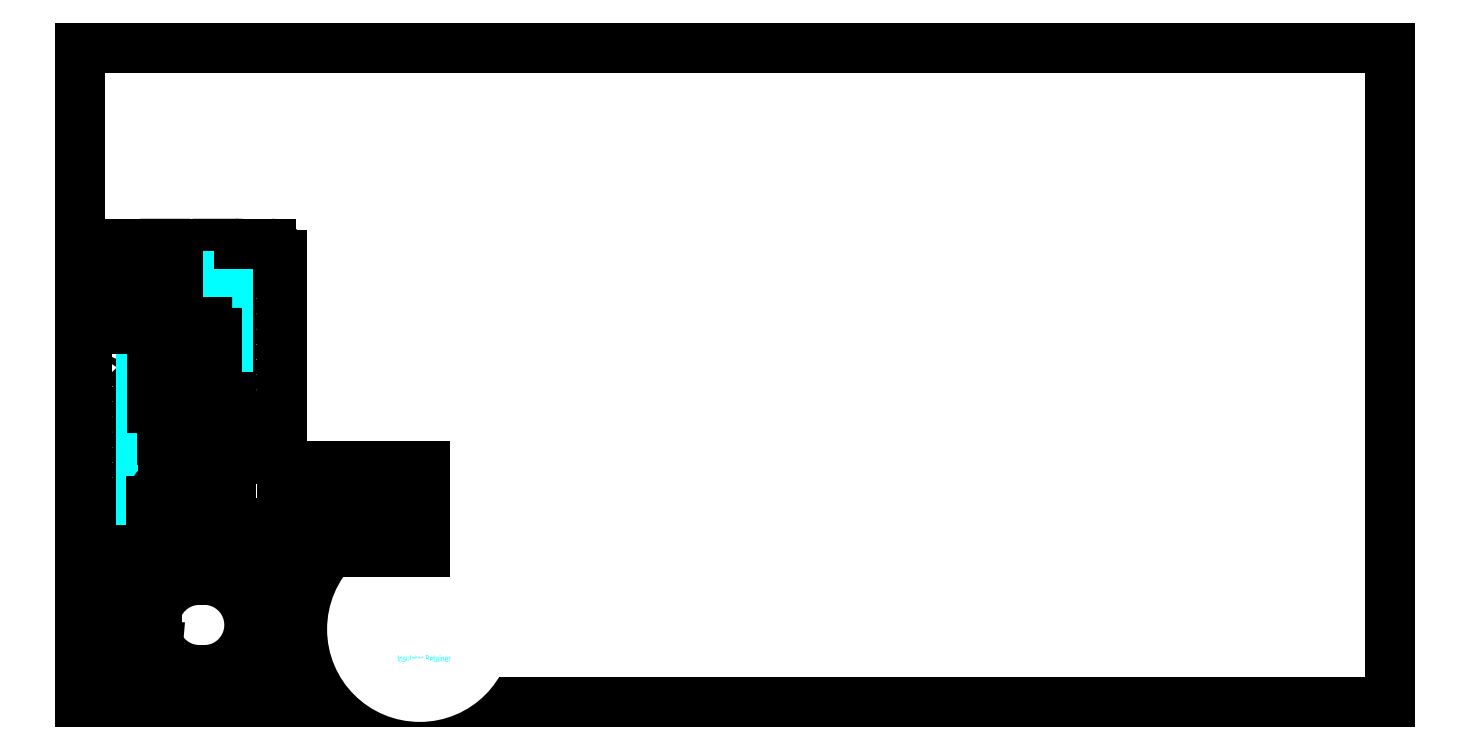
<metadata>
{"format":"dxf","ext":"dxf","renderer":"ezdxf+matplotlib","layout":"modelspace","background":"white","min_lineweight":24,"dpi":150}
</metadata>
<code>
0
SECTION
2
ENTITIES
0
LINE
8
0
10
0
20
0
30
0
11
1.87e-14
21
304.8
31
0
0
LINE
8
0
10
0
20
0
30
0
11
609.6
21
0
31
0
0
MTEXT
8
Filament Guide Middle Text
10
56
20
75.5
30
0
40
2
41
100
71
5
72
2
1
Filament\~Guide\~Middle
7
standard
50
0
73
1
44
1
0
MTEXT
8
Filament Guide Middle Text
10
4
20
36.5
30
0
40
2
41
100
71
4
72
2
1
Filament\PGuide\PMiddle
7
standard
50
0
73
1
44
1
0
CIRCLE
8
Filament Guide Middle
10
13
20
8.5
30
0
40
1.45
0
CIRCLE
8
Filament Guide Middle
10
13
20
72.9
30
0
40
1.45
0
CIRCLE
8
Filament Guide Middle
10
75.15
20
72.9
30
0
40
1.45
0
CIRCLE
8
Filament Guide Middle
10
75.15
20
8.5
30
0
40
1.45
0
ARC
8
Filament Guide Middle
10
78
20
73
30
0
40
5
50
0
51
90
0
ARC
8
Filament Guide Middle
10
8
20
73
30
0
40
5
50
90
51
180
0
LINE
8
Filament Guide Middle
10
49.53
20
9.8
30
0
11
49.53
21
7.5
31
0
0
LINE
8
Filament Guide Middle
10
44.23
20
9.8
30
0
11
44.23
21
7.5
31
0
0
LINE
8
Filament Guide Middle
10
45.43
20
9.8
30
0
11
44.23
21
9.8
31
0
0
LINE
8
Filament Guide Middle
10
48.33
20
9.8
30
0
11
49.53
21
9.8
31
0
0
LINE
8
Filament Guide Middle
10
24.28
20
9.85
30
0
11
24.28
21
7.5
31
0
0
LINE
8
Filament Guide Middle
10
18.98
20
9.85
30
0
11
18.98
21
7.5
31
0
0
LINE
8
Filament Guide Middle
10
18.98
20
9.85
30
0
11
20.18
21
9.85
31
0
0
LINE
8
Filament Guide Middle
10
23.08
20
9.85
30
0
11
24.28
21
9.85
31
0
0
LINE
8
Filament Guide Middle
10
44.23
20
7.5
30
0
11
45.43
21
7.5
31
0
0
LINE
8
Filament Guide Middle
10
48.33
20
7.5
30
0
11
49.53
21
7.5
31
0
0
LINE
8
Filament Guide Middle
10
18.98
20
7.5
30
0
11
20.18
21
7.5
31
0
0
LINE
8
Filament Guide Middle
10
23.08
20
7.5
30
0
11
24.28
21
7.5
31
0
0
LINE
8
Filament Guide Middle
10
8
20
78
30
0
11
32.38
21
78
31
0
0
LINE
8
Filament Guide Middle
10
35.63
20
78
30
0
11
78
21
78
31
0
0
LINE
8
Filament Guide Middle
10
20.18
20
9.85
30
0
11
20.18
21
11.35
31
0
0
LINE
8
Filament Guide Middle
10
23.08
20
11.35
30
0
11
23.08
21
9.85
31
0
0
LINE
8
Filament Guide Middle
10
20.18
20
11.35
30
0
11
23.08
21
11.35
31
0
0
LINE
8
Filament Guide Middle
10
45.43
20
11.3
30
0
11
45.43
21
9.8
31
0
0
LINE
8
Filament Guide Middle
10
48.33
20
11.3
30
0
11
48.33
21
9.8
31
0
0
LINE
8
Filament Guide Middle
10
45.43
20
11.3
30
0
11
48.33
21
11.3
31
0
0
LINE
8
Filament Guide Middle Honeycomb
10
19.45
20
73
30
0
11
27.38
21
73
31
0
0
LINE
8
Filament Guide Middle Honeycomb
10
27.38
20
73
30
0
11
27.38
21
49.49
31
0
0
LINE
8
Filament Guide Middle Honeycomb
10
8
20
68.83
30
0
11
8
21
51.19
31
0
0
LINE
8
Filament Guide Middle Honeycomb
10
13.25
20
41
30
0
11
15.46
21
41
31
0
0
LINE
8
Filament Guide Middle Honeycomb
10
13.25
20
31
30
0
11
15.46
21
31
31
0
0
LINE
8
Filament Guide Middle Honeycomb
10
8
20
20.81
30
0
11
8
21
12.57
31
0
0
LINE
8
Filament Guide Middle Honeycomb
10
27.38
20
22.51
30
0
11
27.38
21
14.85
31
0
0
LINE
8
Filament Guide Middle Honeycomb
10
40.63
20
59.16
30
0
11
40.63
21
73
31
0
0
LINE
8
Filament Guide Middle Honeycomb
10
40.63
20
73
30
0
11
68.7
21
73
31
0
0
LINE
8
Filament Guide Middle Honeycomb
10
78
20
67.11
30
0
11
78
21
52.33
31
0
0
ARC
8
Filament Guide Middle Honeycomb
10
13
20
72.9
30
0
40
6.45
50
219.2
51
0.8883
0
ARC
8
Filament Guide Middle Honeycomb
10
8
20
44.74
30
0
40
6.45
50
324.6
51
90
0
ARC
8
Filament Guide Middle Honeycomb
10
28
20
36
30
0
40
13.5
50
92.65
51
158.3
0
ARC
8
Filament Guide Middle Honeycomb
10
8
20
27.26
30
0
40
6.45
50
270
51
35.44
0
ARC
8
Filament Guide Middle Honeycomb
10
28
20
36
30
0
40
13.5
50
201.7
51
267.3
0
ARC
8
Filament Guide Middle Honeycomb
10
56.5
20
36
30
0
40
27
50
37.22
51
90
0
ARC
8
Filament Guide Middle Honeycomb
10
54.5
20
36
30
0
40
27
50
90
51
120.9
0
ARC
8
Filament Guide Middle Honeycomb
10
75.15
20
72.9
30
0
40
6.45
50
179.1
51
296.2
0
ARC
8
Filament Guide Middle Honeycomb
10
13
20
8.5
30
0
40
6.45
50
79.9
51
140.8
0
LINE
8
Filament Guide Middle Honeycomb
10
27.38
20
14.85
30
0
11
14.13
21
14.85
31
0
0
LINE
8
Filament Guide Middle Honeycomb
10
54.5
20
63
30
0
11
56.5
21
63
31
0
0
ARC
8
Filament Guide Middle
10
57.63
20
36
30
0
40
21
50
270
51
90
0
LINE
8
Filament Guide Middle
10
55.63
20
57
30
0
11
57.63
21
57
31
0
0
LINE
8
Filament Guide Middle
10
55.63
20
15
30
0
11
57.63
21
15
31
0
0
LINE
8
Filament Guide Middle
10
20.18
20
3
30
0
11
3
21
3
31
0
0
LINE
8
Filament Guide Middle
10
23.08
20
3
30
0
11
32.38
21
3
31
0
0
LINE
8
Filament Guide Middle
10
35.63
20
3
30
0
11
45.43
21
3
31
0
0
LINE
8
Filament Guide Middle
10
48.33
20
3
30
0
11
83
21
3
31
0
0
LINE
8
Filament Guide Middle
10
3
20
3
30
0
11
3
21
73
31
0
0
LINE
8
Filament Guide Middle
10
20.18
20
7.5
30
0
11
20.18
21
3
31
0
0
LINE
8
Filament Guide Middle
10
23.08
20
7.5
30
0
11
23.08
21
3
31
0
0
LINE
8
Filament Guide Middle
10
32.38
20
27.33
30
0
11
32.38
21
3
31
0
0
LINE
8
Filament Guide Middle
10
35.63
20
21.53
30
0
11
35.63
21
3
31
0
0
LINE
8
Filament Guide Middle
10
45.43
20
7.5
30
0
11
45.43
21
3
31
0
0
LINE
8
Filament Guide Middle
10
48.33
20
7.5
30
0
11
48.33
21
3
31
0
0
LINE
8
Filament Guide Middle
10
83
20
73
30
0
11
83
21
3
31
0
0
LINE
8
Filament Guide Middle
10
32.38
20
78
30
0
11
32.38
21
43.13
31
0
0
ARC
8
Filament Guide Middle
10
31.38
20
27.33
30
0
40
1
50
0
51
137.1
0
ARC
8
Filament Guide Middle
10
27.75
20
36
30
0
40
8.5
50
57.04
51
289.9
0
ARC
8
Filament Guide Middle
10
55.38
20
36
30
0
40
21
50
206.3
51
270
0
LINE
8
Filament Guide Middle
10
35.63
20
21.53
30
0
11
36.07
21
26.62
31
0
0
ARC
8
Filament Guide Middle
10
36.32
20
26.6
30
0
40
0.25
50
26.27
51
175
0
ARC
8
Filament Guide Middle
10
55.38
20
36
30
0
40
21
50
90
51
160.1
0
LINE
8
Filament Guide Middle
10
35.63
20
78
30
0
11
35.63
21
43.14
31
0
0
CIRCLE
8
Filament Guide Middle
10
7.75
20
44.74
30
0
40
1.45
0
CIRCLE
8
Filament Guide Middle
10
7.75
20
27.26
30
0
40
1.45
0
ARC
8
Dino Brackets
10
8
20
84
30
0
40
5
50
180
51
270
0
ARC
8
Dino Brackets
10
3
20
93.5
30
0
40
3
50
270
51
90
0
LINE
8
Dino Brackets
10
3
20
84
30
0
11
3
21
90.5
31
0
0
CIRCLE
8
Dino Brackets
10
10.15
20
84.1
30
0
40
1.45
0
CIRCLE
8
Dino Brackets
10
10.15
20
148.5
30
0
40
1.45
0
ARC
8
Dino Brackets
10
23
20
84
30
0
40
5
50
270
51
360
0
LINE
8
Dino Brackets
10
28
20
94
30
0
11
31.54
21
97.54
31
0
0
LINE
8
Dino Brackets
10
31.54
20
97.54
30
0
11
28
21
101.1
31
0
0
LINE
8
Dino Brackets
10
28
20
101.1
30
0
11
31.54
21
104.6
31
0
0
LINE
8
Dino Brackets
10
31.54
20
104.6
30
0
11
28
21
108.1
31
0
0
LINE
8
Dino Brackets
10
28
20
108.1
30
0
11
31.54
21
111.7
31
0
0
LINE
8
Dino Brackets
10
31.54
20
111.7
30
0
11
28
21
115.2
31
0
0
LINE
8
Dino Brackets
10
28
20
115.2
30
0
11
31.54
21
118.7
31
0
0
LINE
8
Dino Brackets
10
31.54
20
118.7
30
0
11
28
21
122.3
31
0
0
LINE
8
Dino Brackets
10
28
20
84
30
0
11
28
21
94
31
0
0
LINE
8
Dino Brackets
10
28
20
122.3
30
0
11
31.54
21
125.8
31
0
0
LINE
8
Dino Brackets
10
31.54
20
125.8
30
0
11
28
21
129.4
31
0
0
LINE
8
Dino Brackets
10
28
20
129.4
30
0
11
31.54
21
132.9
31
0
0
LINE
8
Dino Brackets
10
31.54
20
132.9
30
0
11
28
21
136.4
31
0
0
LINE
8
Dino Brackets
10
28
20
136.4
30
0
11
31.54
21
140
31
0
0
LINE
8
Dino Brackets
10
31.54
20
140
30
0
11
28
21
143.5
31
0
0
LINE
8
Dino Brackets
10
28
20
143.5
30
0
11
31.54
21
147
31
0
0
LINE
8
Dino Brackets
10
31.54
20
147
30
0
11
28
21
150.6
31
0
0
LINE
8
Dino Brackets
10
8
20
79
30
0
11
23
21
79
31
0
0
INSERT
8
Dino Brackets
2
tbits
10
53.88
20
209
30
0
41
1
42
-1
43
1
50
360
44
1
45
1
0
INSERT
8
Dino Brackets
2
tbits
10
29.5
20
209
30
0
41
1
42
-1
43
1
50
360
44
1
45
1
0
LINE
8
Dino Brackets
10
39.5
20
209
30
0
11
43.88
21
209
31
0
0
LINE
8
Dino Brackets
10
63.88
20
199
30
0
11
63.88
21
209
31
0
0
ARC
8
Dino Brackets
10
53.88
20
199
30
0
40
10
50
270
51
360
0
INSERT
8
Dino Brackets
2
slots
10
13
20
184
30
0
41
1
42
-1
43
1
50
270
44
1
45
1
0
LINE
8
Dino Brackets
10
48
20
189
30
0
11
53.88
21
189
31
0
0
LINE
8
Dino Brackets
10
3
20
96.5
30
0
11
3
21
209
31
0
0
LINE
8
Dino Brackets
10
3
20
209
30
0
11
19.5
21
209
31
0
0
ARC
8
Dino Brackets
10
48
20
169
30
0
40
20
50
90
51
180
0
LINE
8
Dino Brackets
10
28
20
150.6
30
0
11
28
21
169
31
0
0
LINE
8
Dino Etch
10
28
20
94
30
0
11
28
21
150.6
31
0
0
ARC
8
Dino Brackets
10
88.88
20
208.5
30
0
40
5
50
360
51
90
0
ARC
8
Dino Brackets
10
93.88
20
199
30
0
40
3
50
90
51
270
0
LINE
8
Dino Brackets
10
93.88
20
208.5
30
0
11
93.88
21
202
31
0
0
CIRCLE
8
Dino Brackets
10
86.73
20
208.4
30
0
40
1.45
0
CIRCLE
8
Dino Brackets
10
86.73
20
144
30
0
40
1.45
0
ARC
8
Dino Brackets
10
73.88
20
208.5
30
0
40
5
50
90
51
180
0
LINE
8
Dino Brackets
10
68.88
20
198.5
30
0
11
65.34
21
195
31
0
0
LINE
8
Dino Brackets
10
65.34
20
195
30
0
11
68.88
21
191.4
31
0
0
LINE
8
Dino Brackets
10
68.88
20
191.4
30
0
11
65.34
21
187.9
31
0
0
LINE
8
Dino Brackets
10
65.34
20
187.9
30
0
11
68.88
21
184.4
31
0
0
LINE
8
Dino Brackets
10
68.88
20
184.4
30
0
11
65.34
21
180.8
31
0
0
LINE
8
Dino Brackets
10
65.34
20
180.8
30
0
11
68.88
21
177.3
31
0
0
LINE
8
Dino Brackets
10
68.88
20
177.3
30
0
11
65.34
21
173.8
31
0
0
LINE
8
Dino Brackets
10
65.34
20
173.8
30
0
11
68.88
21
170.2
31
0
0
LINE
8
Dino Brackets
10
68.88
20
208.5
30
0
11
68.88
21
198.5
31
0
0
LINE
8
Dino Brackets
10
68.88
20
170.2
30
0
11
65.34
21
166.7
31
0
0
LINE
8
Dino Brackets
10
65.34
20
166.7
30
0
11
68.88
21
163.1
31
0
0
LINE
8
Dino Brackets
10
68.88
20
163.1
30
0
11
65.34
21
159.6
31
0
0
LINE
8
Dino Brackets
10
65.34
20
159.6
30
0
11
68.88
21
156.1
31
0
0
LINE
8
Dino Brackets
10
68.88
20
156.1
30
0
11
65.34
21
152.5
31
0
0
LINE
8
Dino Brackets
10
65.34
20
152.5
30
0
11
68.88
21
149
31
0
0
LINE
8
Dino Brackets
10
68.88
20
149
30
0
11
65.34
21
145.5
31
0
0
LINE
8
Dino Brackets
10
65.34
20
145.5
30
0
11
68.88
21
141.9
31
0
0
LINE
8
Dino Etch
10
68.88
20
198.5
30
0
11
68.88
21
141.9
31
0
0
LINE
8
Dino Brackets
10
88.88
20
213.5
30
0
11
73.88
21
213.5
31
0
0
INSERT
8
Dino Brackets
2
tbits
10
43
20
83.5
30
0
41
1
42
-1
43
1
50
180
44
1
45
1
0
INSERT
8
Dino Brackets
2
tbits
10
67.38
20
83.5
30
0
41
1
42
-1
43
1
50
180
44
1
45
1
0
LINE
8
Dino Brackets
10
57.38
20
83.5
30
0
11
53
21
83.5
31
0
0
LINE
8
Dino Brackets
10
33
20
93.5
30
0
11
33
21
83.5
31
0
0
ARC
8
Dino Brackets
10
43
20
93.5
30
0
40
10
50
90
51
180
0
LINE
8
Dino Brackets
10
48.88
20
103.5
30
0
11
43
21
103.5
31
0
0
INSERT
8
Dino Brackets
2
slots
10
83.88
20
123.5
30
0
41
1
42
-1
43
1
50
90
44
1
45
1
0
LINE
8
Dino Brackets
10
68.88
20
141.9
30
0
11
68.88
21
123.5
31
0
0
ARC
8
Dino Brackets
10
48.88
20
123.5
30
0
40
20
50
270
51
360
0
LINE
8
Dino Brackets
10
93.88
20
83.5
30
0
11
77.38
21
83.5
31
0
0
LINE
8
Dino Brackets
10
93.88
20
196
30
0
11
93.88
21
83.5
31
0
0
INSERT
8
Dino Brackets
2
tbits
10
38
20
147
30
0
50
270
44
1
45
1
0
LINE
8
Dino Brackets
10
38
20
137
30
0
11
38
21
122
31
0
0
INSERT
8
Dino Brackets
2
tbits
10
48.5
20
122
30
0
50
360
44
1
45
1
0
LINE
8
Dino Brackets
10
38
20
122
30
0
11
38.5
21
122
31
0
0
LINE
8
Dino Brackets
10
58.5
20
122
30
0
11
59
21
122
31
0
0
INSERT
8
Dino Brackets
2
tbits
10
59
20
162
30
0
50
90
44
1
45
1
0
LINE
8
Dino Brackets
10
59
20
122
30
0
11
59
21
152
31
0
0
LINE
8
Dino Brackets
10
38
20
177
30
0
11
38
21
157
31
0
0
LINE
8
Dino Brackets
10
59
20
172
30
0
11
59
21
177
31
0
0
LINE
8
Dino Brackets
10
59
20
177
30
0
11
38
21
177
31
0
0
LINE
8
Dino Brackets
10
124
20
3.125
30
0
11
124
21
64
31
0
0
LINE
8
Dino Brackets
10
84
20
3.125
30
0
11
84
21
64
31
0
0
LINE
8
Dino Brackets
10
84
20
3.125
30
0
11
124
21
3.125
31
0
0
INSERT
8
Dino Brackets
2
slots
10
104
20
13.13
30
0
50
180
44
1
45
1
0
LINE
8
Dino Brackets
10
106.5
20
21
30
0
11
106.5
21
29.17
31
0
0
ARC
8
Dino Brackets
10
104
20
33.5
30
0
40
5
50
300
51
240
0
LINE
8
Dino Brackets
10
101.5
20
21
30
0
11
101.5
21
29.17
31
0
0
ARC
8
Dino Brackets
10
104
20
21
30
0
40
2.5
50
180
51
360
0
ARC
8
Dino Brackets
10
104
20
56
30
0
40
2.5
50
180
51
360
0
LINE
8
Dino Brackets
10
101.5
20
56
30
0
11
101.5
21
64
31
0
0
LINE
8
Dino Brackets
10
106.5
20
56
30
0
11
106.5
21
64
31
0
0
LINE
8
Dino Brackets
10
84
20
64
30
0
11
101.5
21
64
31
0
0
LINE
8
Dino Brackets
10
106.5
20
64
30
0
11
124
21
64
31
0
0
INSERT
8
Dino Brackets
2
slots
10
91.25
20
54
30
0
50
90
44
1
45
1
0
INSERT
8
Dino Brackets
2
slots
10
91.25
20
29.63
30
0
50
90
44
1
45
1
0
INSERT
8
Dino Brackets
2
slots
10
116.8
20
54
30
0
50
90
44
1
45
1
0
INSERT
8
Dino Brackets
2
slots
10
116.8
20
29.63
30
0
50
90
44
1
45
1
0
LINE
8
0
10
1.87e-14
20
304.8
30
0
11
609.6
21
304.8
31
0
0
LINE
8
0
10
609.6
20
304.8
30
0
11
609.6
21
0
31
0
0
CIRCLE
8
Insulator Retainer
10
158
20
34
30
0
40
8
0
CIRCLE
8
Insulator Retainer
10
145.6
20
34
30
0
40
1.45
0
CIRCLE
8
Insulator Retainer
10
170.9
20
34
30
0
40
1.45
0
CIRCLE
8
Insulator Retainer
10
158
20
34
30
0
40
31.5
0
MTEXT
8
Insulator Retainer Text
10
160
20
20.4
30
0
40
3
41
100
71
5
72
2
1
Insulator\~Retainer
7
standard
50
360
73
1
44
1
0
CIRCLE
8
Insulator Retainer
10
134.9
20
47.34
30
0
40
1.45
0
CIRCLE
8
Insulator Retainer
10
181.1
20
47.35
30
0
40
1.45
0
CIRCLE
8
Insulator Retainer
10
158
20
7.3
30
0
40
1.45
0
LINE
8
Dino Brackets
10
99.56
20
70
30
0
11
160.4
21
70
31
0
0
LINE
8
Dino Brackets
10
99.56
20
110
30
0
11
160.4
21
110
31
0
0
LINE
8
Dino Brackets
10
99.56
20
110
30
0
11
99.56
21
70
31
0
0
LINE
8
Dino Brackets
10
117.4
20
87.5
30
0
11
125.6
21
87.5
31
0
0
ARC
8
Dino Brackets
10
129.9
20
90
30
0
40
5
50
210
51
150
0
LINE
8
Dino Brackets
10
117.4
20
92.5
30
0
11
125.6
21
92.5
31
0
0
ARC
8
Dino Brackets
10
117.4
20
90
30
0
40
2.5
50
90
51
270
0
ARC
8
Dino Brackets
10
152.4
20
90
30
0
40
2.5
50
90
51
270
0
LINE
8
Dino Brackets
10
152.4
20
92.5
30
0
11
160.4
21
92.5
31
0
0
LINE
8
Dino Brackets
10
152.4
20
87.5
30
0
11
160.4
21
87.5
31
0
0
LINE
8
Dino Brackets
10
160.4
20
110
30
0
11
160.4
21
92.5
31
0
0
LINE
8
Dino Brackets
10
160.4
20
87.5
30
0
11
160.4
21
70
31
0
0
CIRCLE
8
Dino Brackets
10
150.4
20
102.8
30
0
40
2.75
0
CIRCLE
8
Dino Brackets
10
126.1
20
102.7
30
0
40
2.75
0
CIRCLE
8
Dino Brackets
10
109.6
20
90
30
0
40
2.75
0
CIRCLE
8
Dino Brackets
10
126.1
20
77.25
30
0
40
2.75
0
CIRCLE
8
Dino Brackets
10
150.4
20
77.25
30
0
40
2.75
0
ENDSEC
0
EOF

</code>
